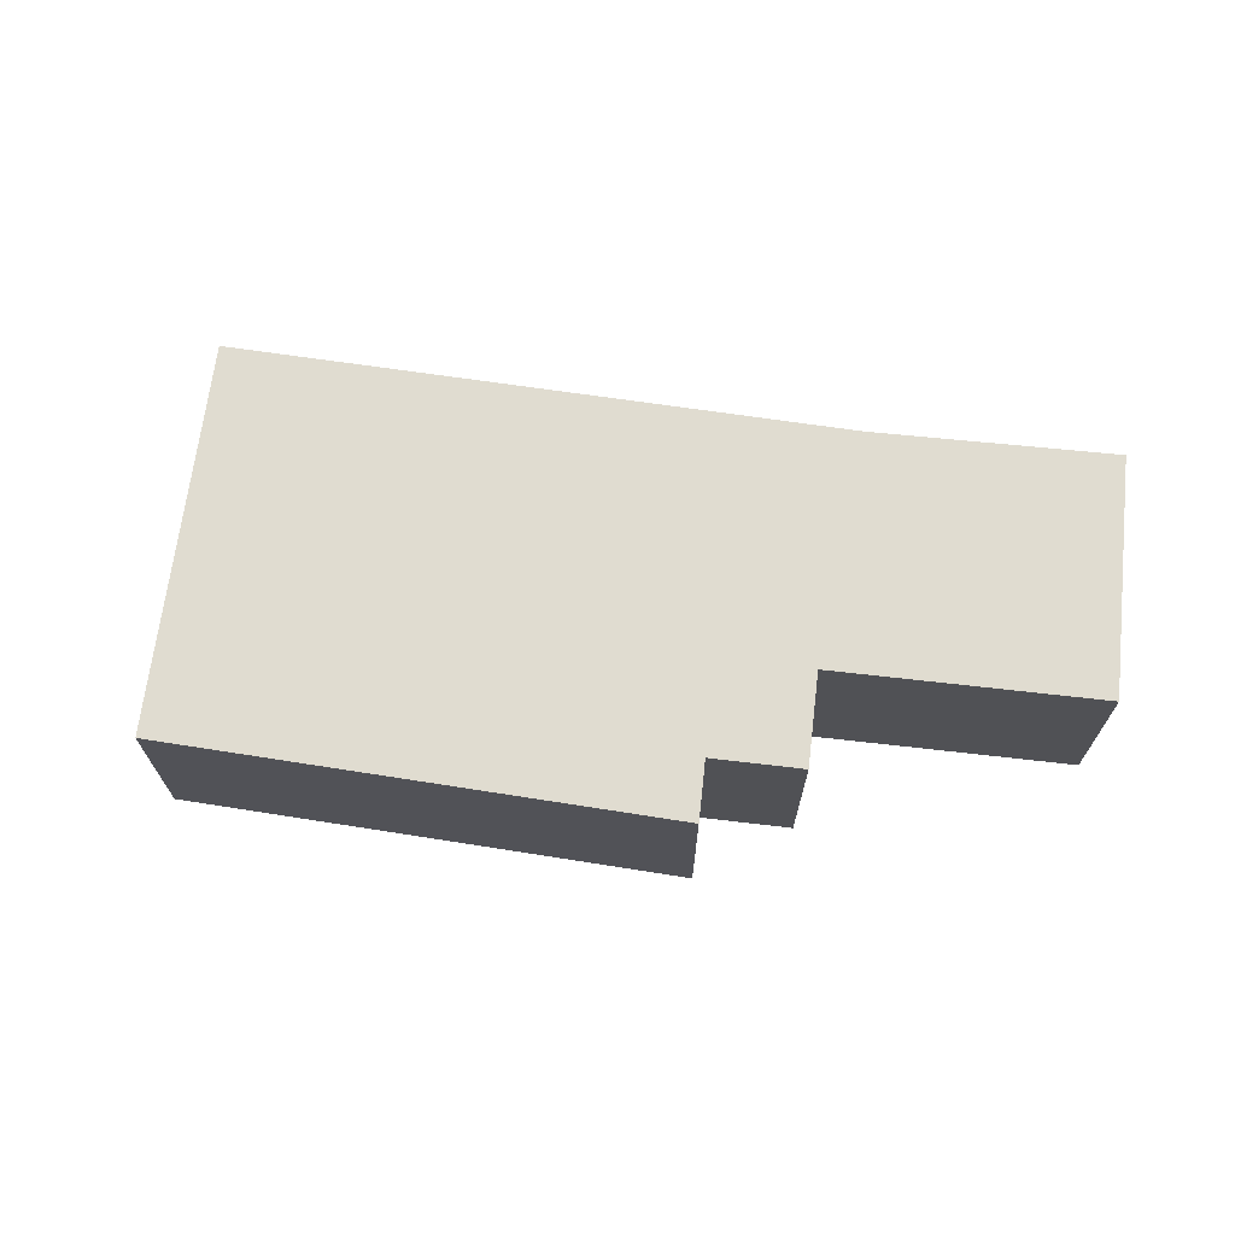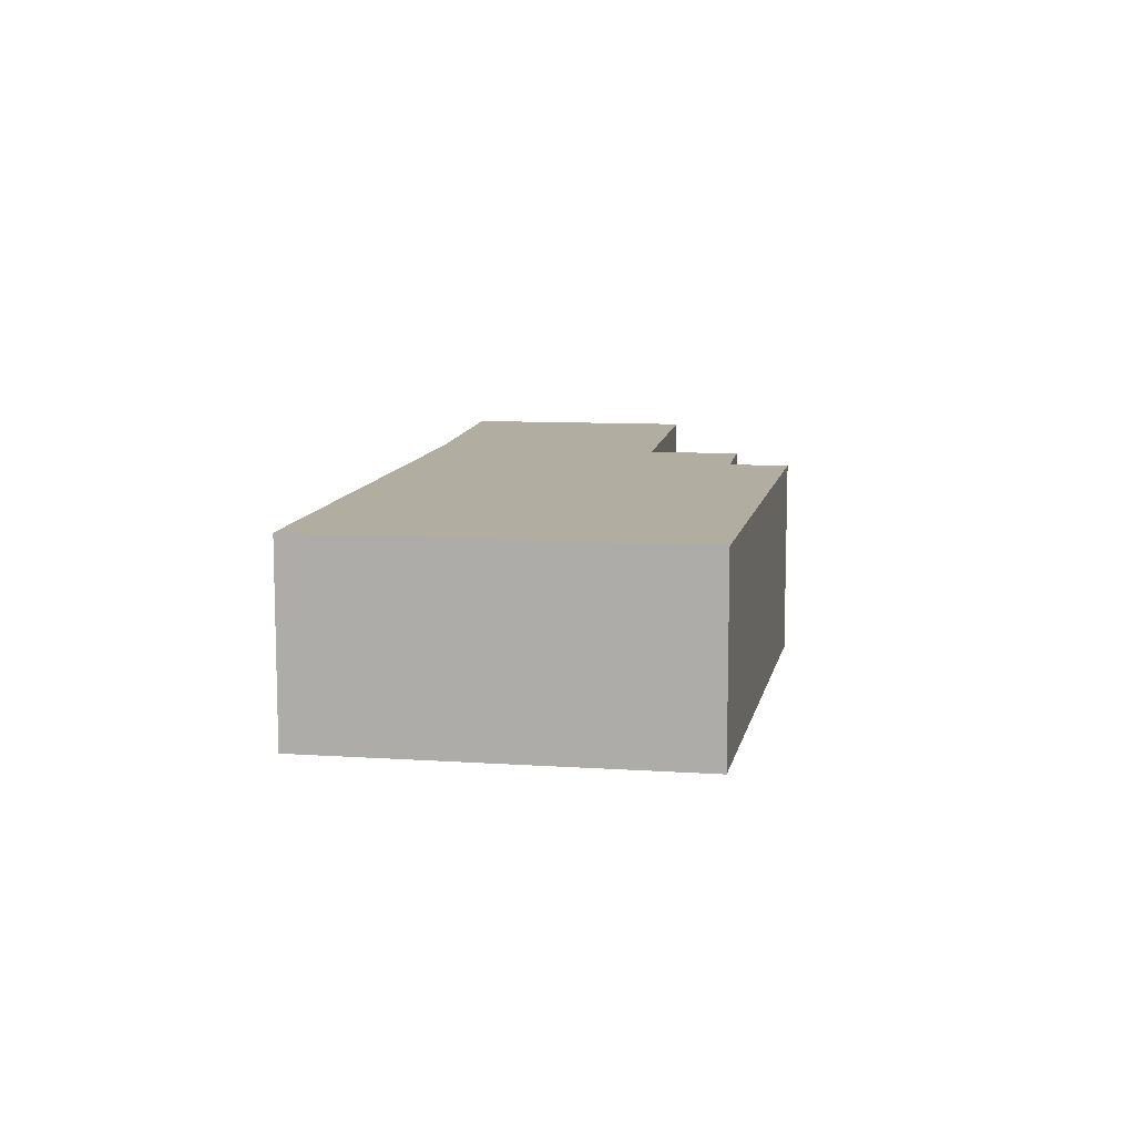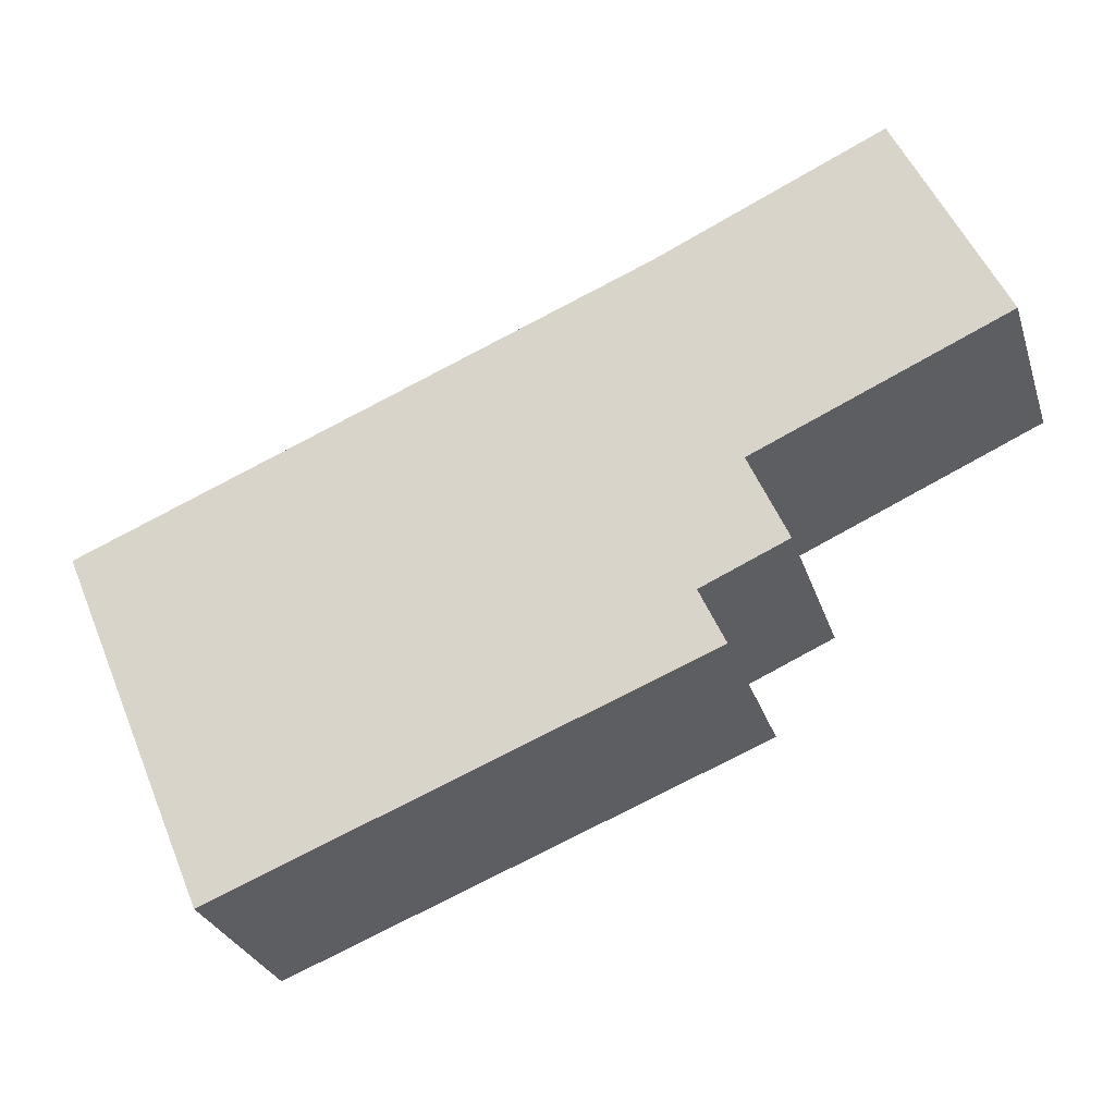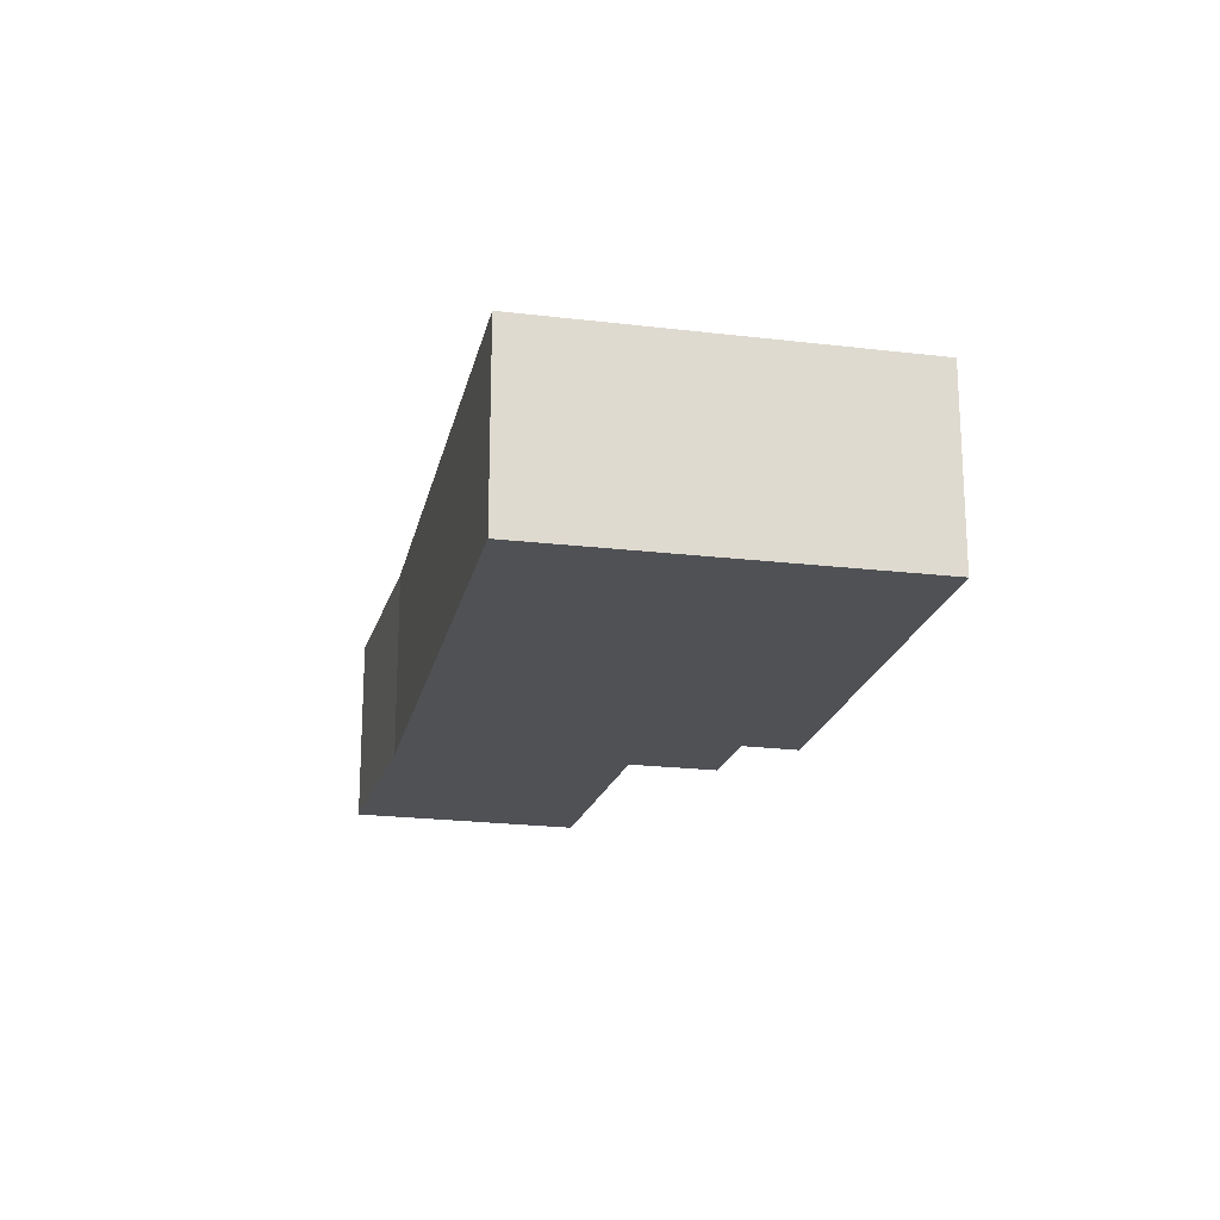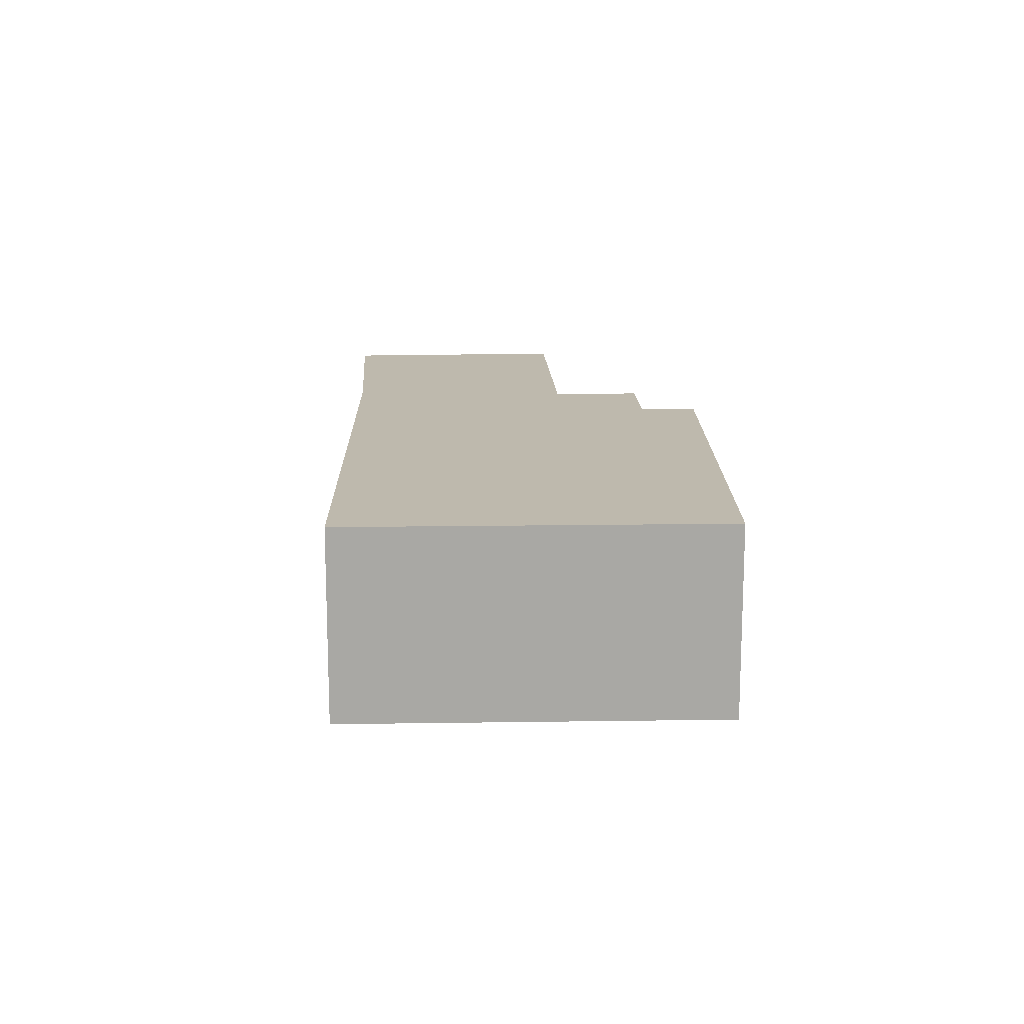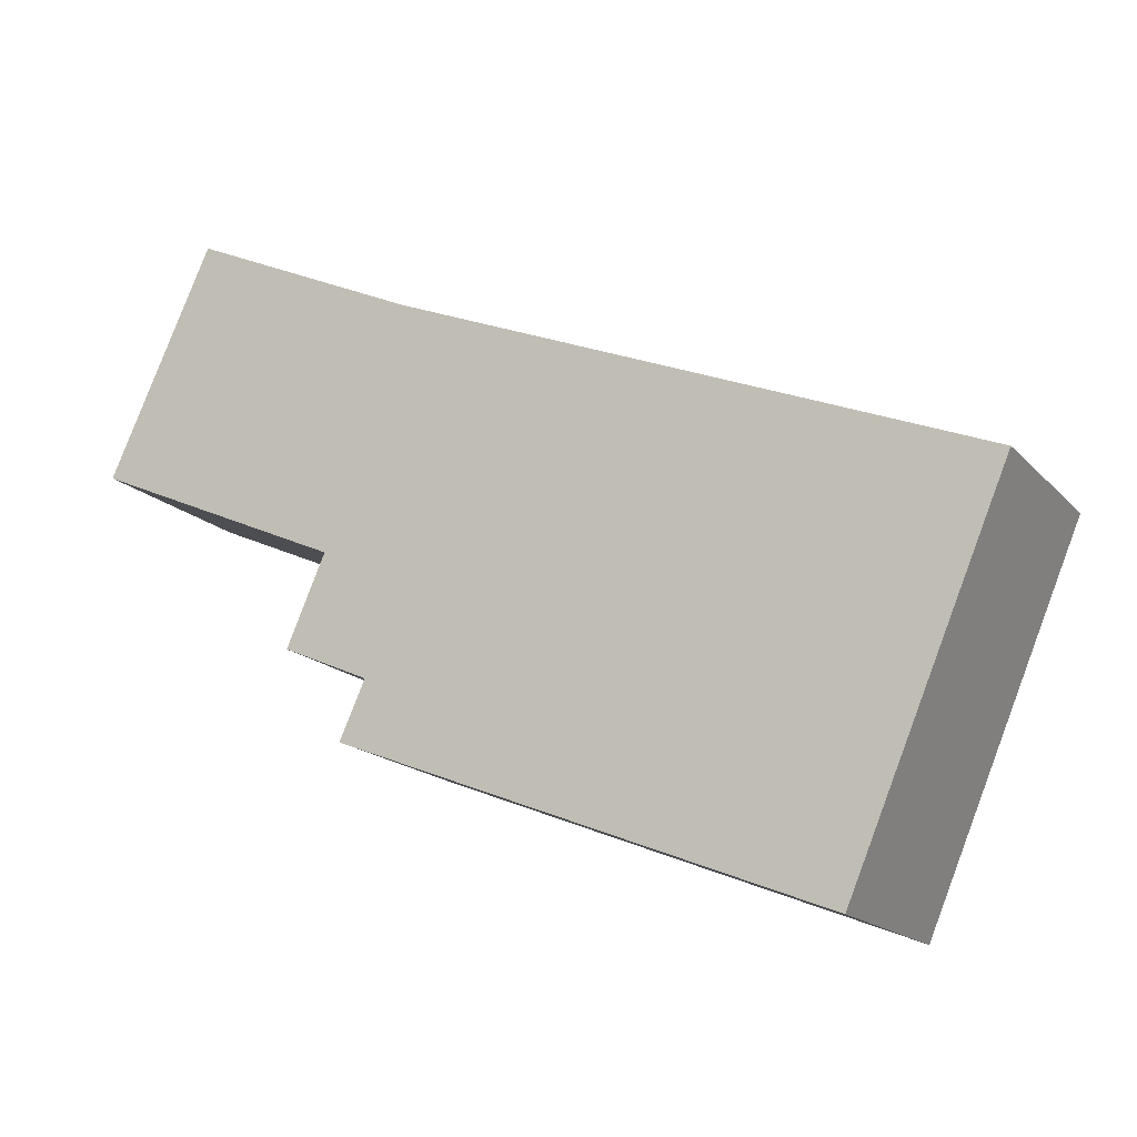
<metadata>
{"format":"obj","ext":"obj","renderer":"f3d","projection":"perspective","resolution":1024,"background":"white","views":[{"elev":69.5,"azim":-149.6,"up":"+Y"},{"elev":10.4,"azim":122.6,"up":"+Y"},{"elev":-28.9,"azim":-163.5,"up":"+Z"},{"elev":-19.7,"azim":100.3,"up":"+Y"},{"elev":15.3,"azim":111.1,"up":"+Y"},{"elev":-16.6,"azim":27.4,"up":"+Z"}]}
</metadata>
<code>
v  5.881 4.289 -6.32
v  16.56 4.289 -9.561
v  16.22 4.289 -10.38
v  6.354 4.289 -5.271
v  19.56 4.289 -2.45
v  6.429 4.289 -5.105
v  4.584 4.289 -4.296
v  5.411 4.289 -2.401
v  0 4.289 2.626e-16
v  7.105 4.289 2.596
v  2.213 4.289 4.843
v  4.584 2.631e-16 -4.296
v  5.411 1.47e-16 -2.401
v  0 0 0
v  2.213 -2.965e-16 4.843
v  5.881 3.87e-16 -6.32
v  6.429 3.126e-16 -5.105
v  6.354 3.228e-16 -5.271
v  7.105 -1.59e-16 2.596
v  19.56 1.5e-16 -2.45
v  16.56 5.854e-16 -9.561
v  16.22 6.355e-16 -10.38
g defaultobject
f 1 2 3
f 2 1 4
f 2 4 5
f 5 4 6
f 5 6 7
f 5 7 8
f 5 8 9
f 5 9 10
f 10 9 11
f 12 8 7
f 8 12 13
f 14 11 9
f 11 14 15
f 16 4 1
f 4 16 6
f 6 16 17
f 17 16 18
f 13 9 8
f 9 13 14
f 17 7 6
f 7 17 12
f 15 10 11
f 10 15 19
f 20 10 19
f 20 5 10
f 20 2 5
f 2 20 21
f 2 21 3
f 3 21 22
f 22 1 3
f 1 22 16
f 21 16 22
f 16 21 20
f 16 20 17
f 17 20 19
f 16 17 18
f 17 19 13
f 17 13 12
f 13 19 14
f 14 19 15

</code>
